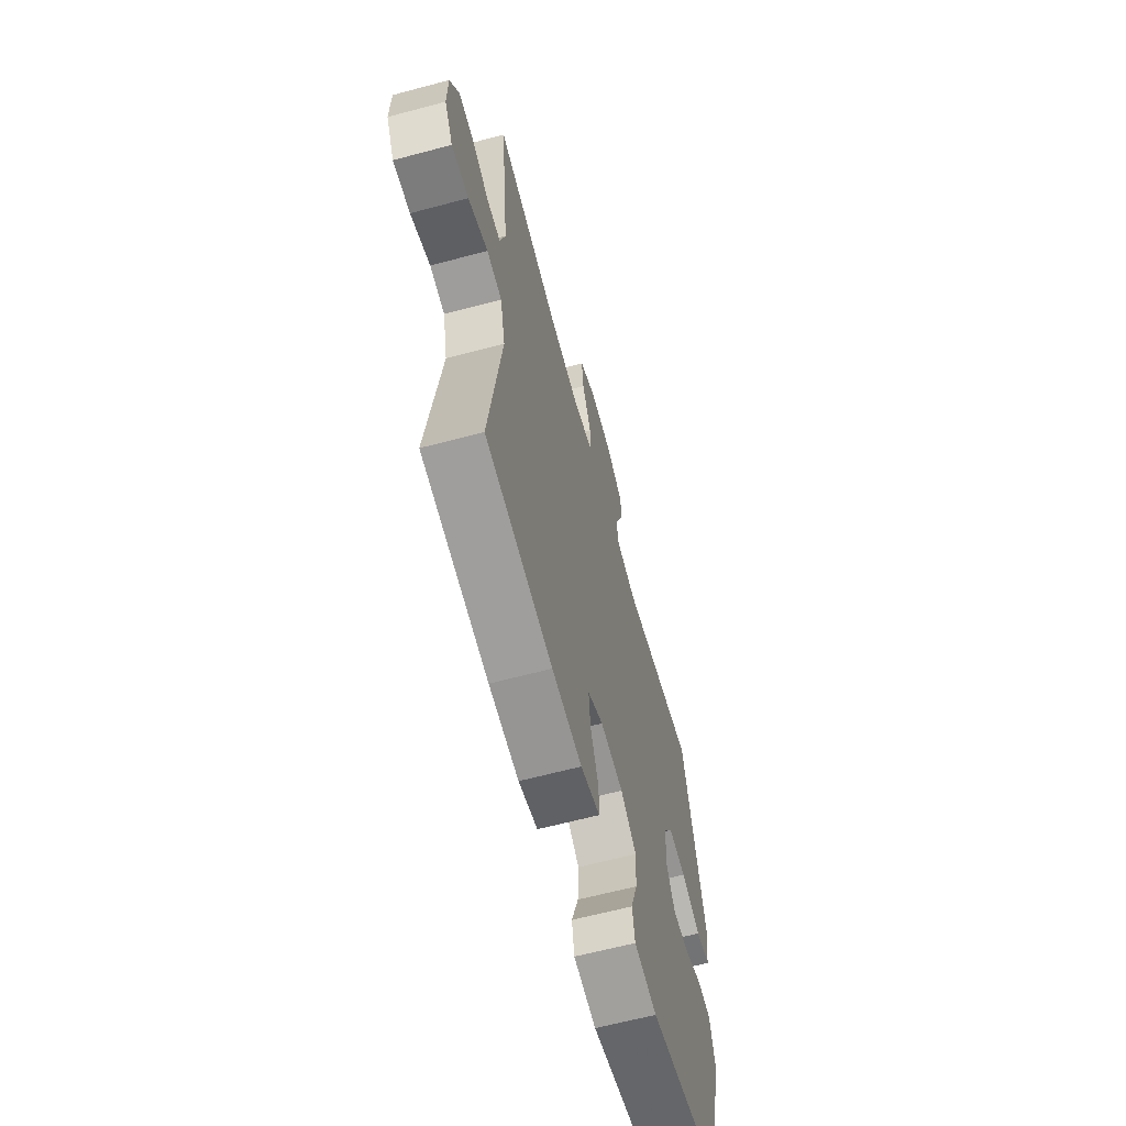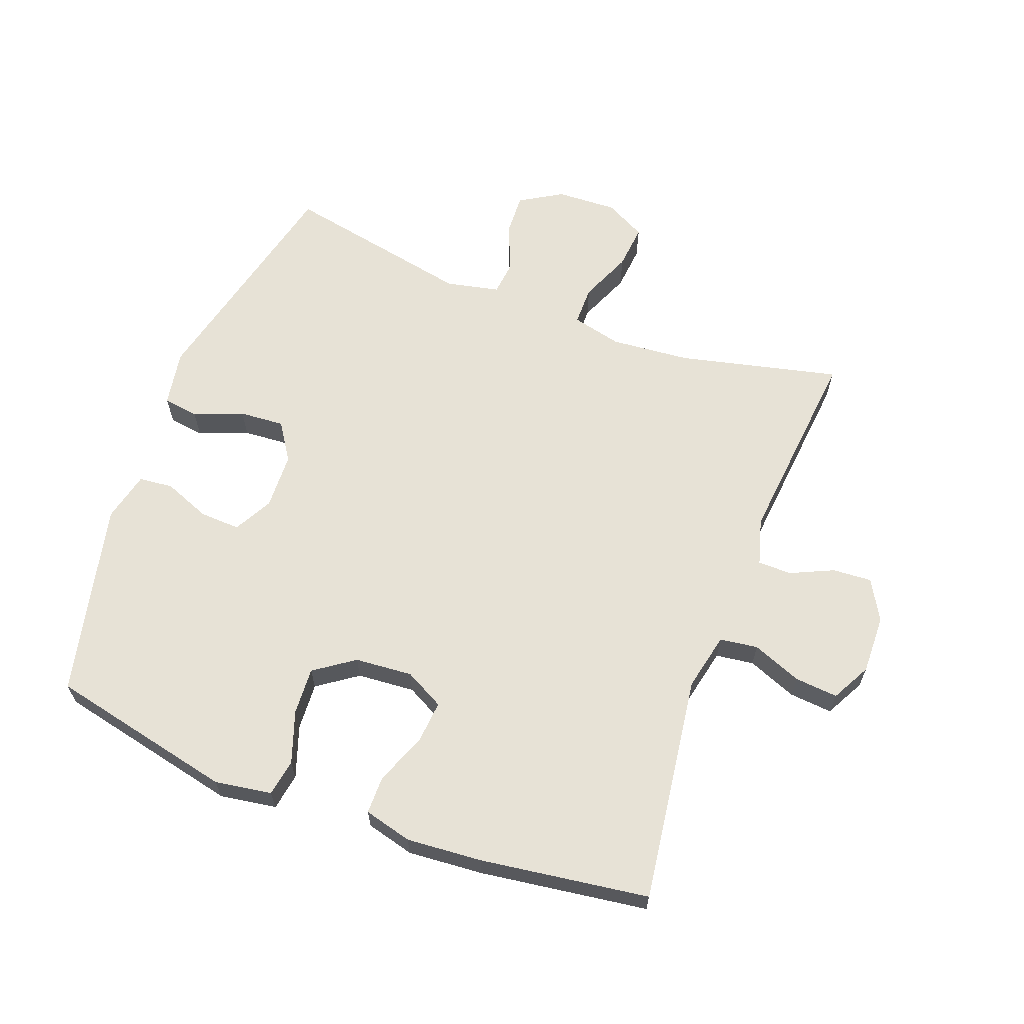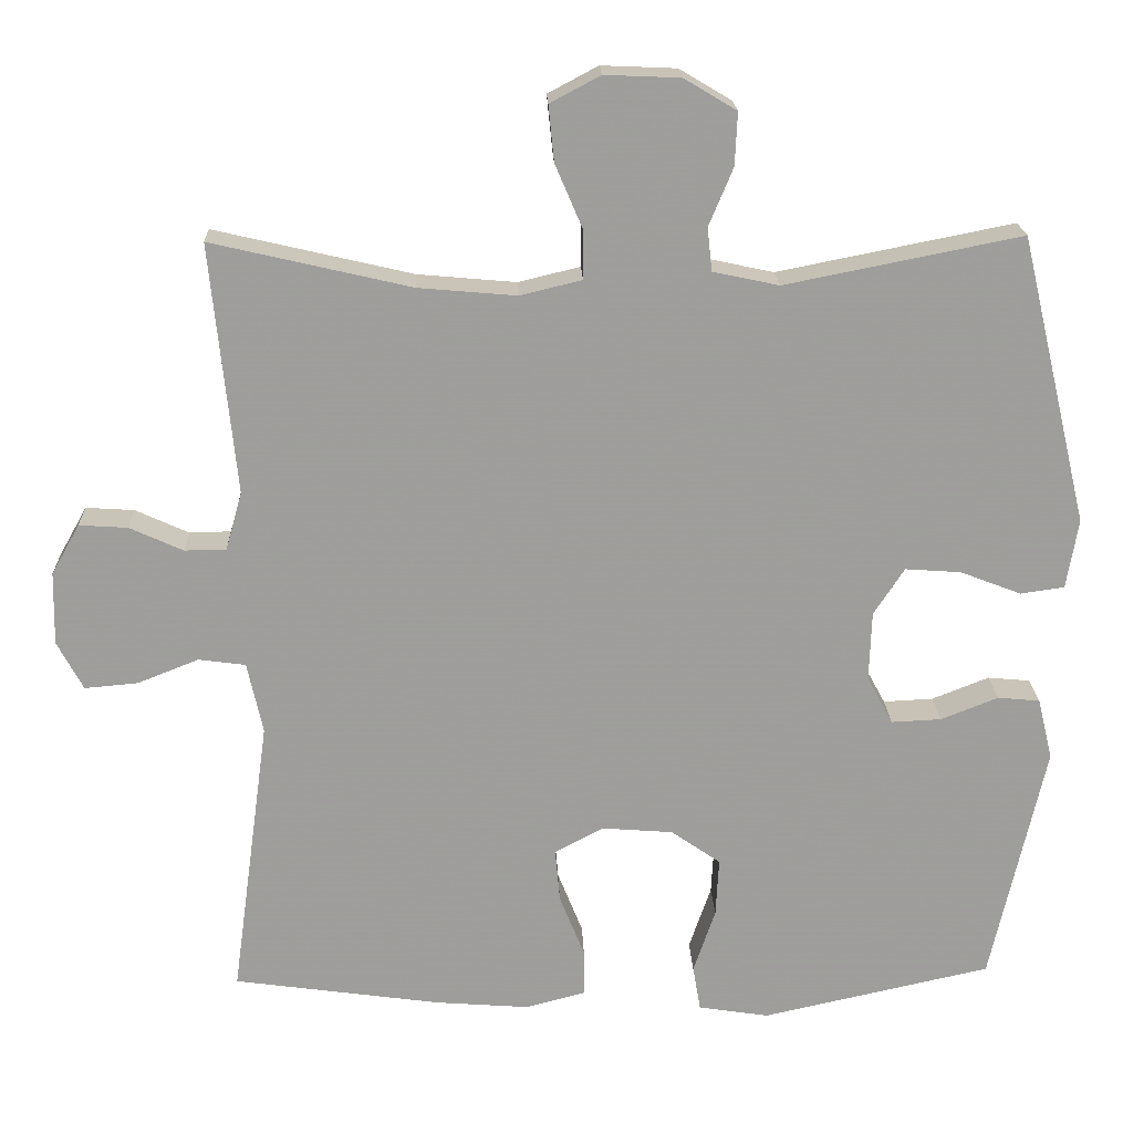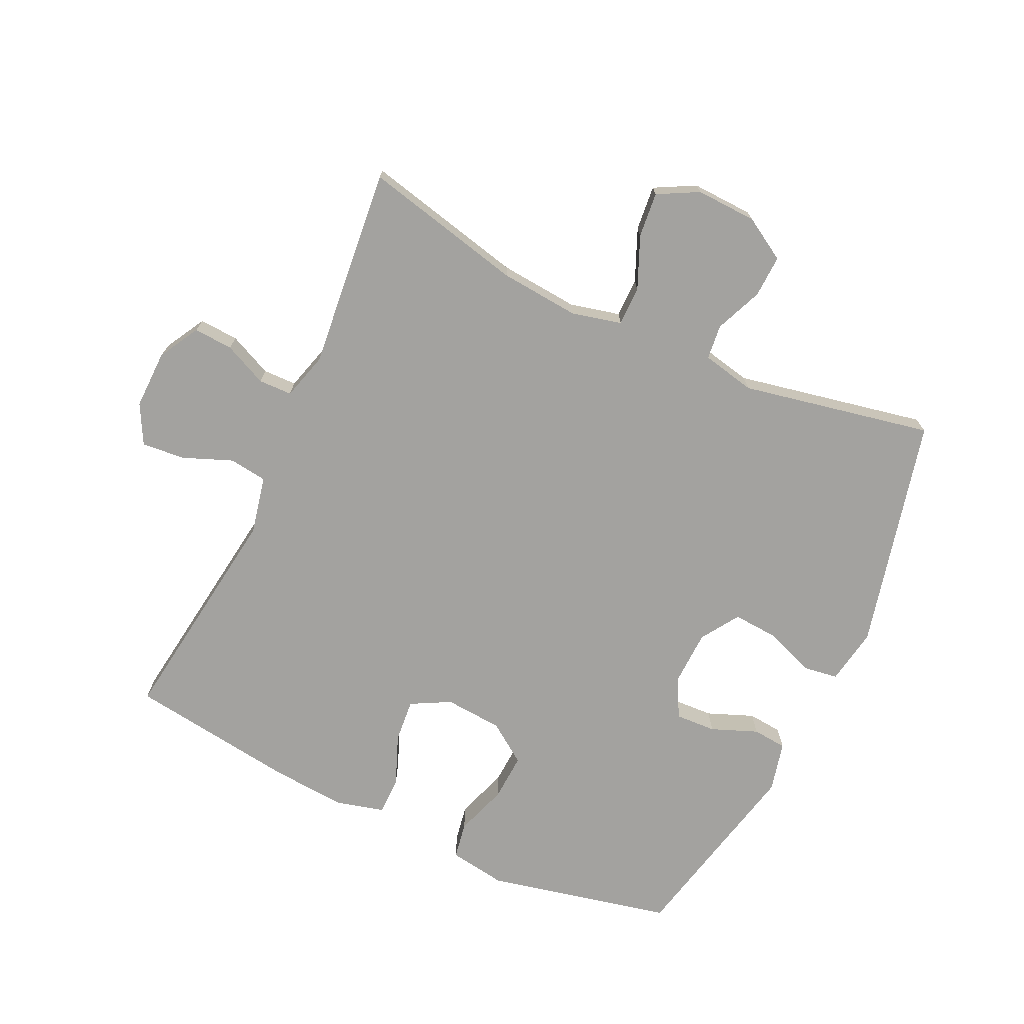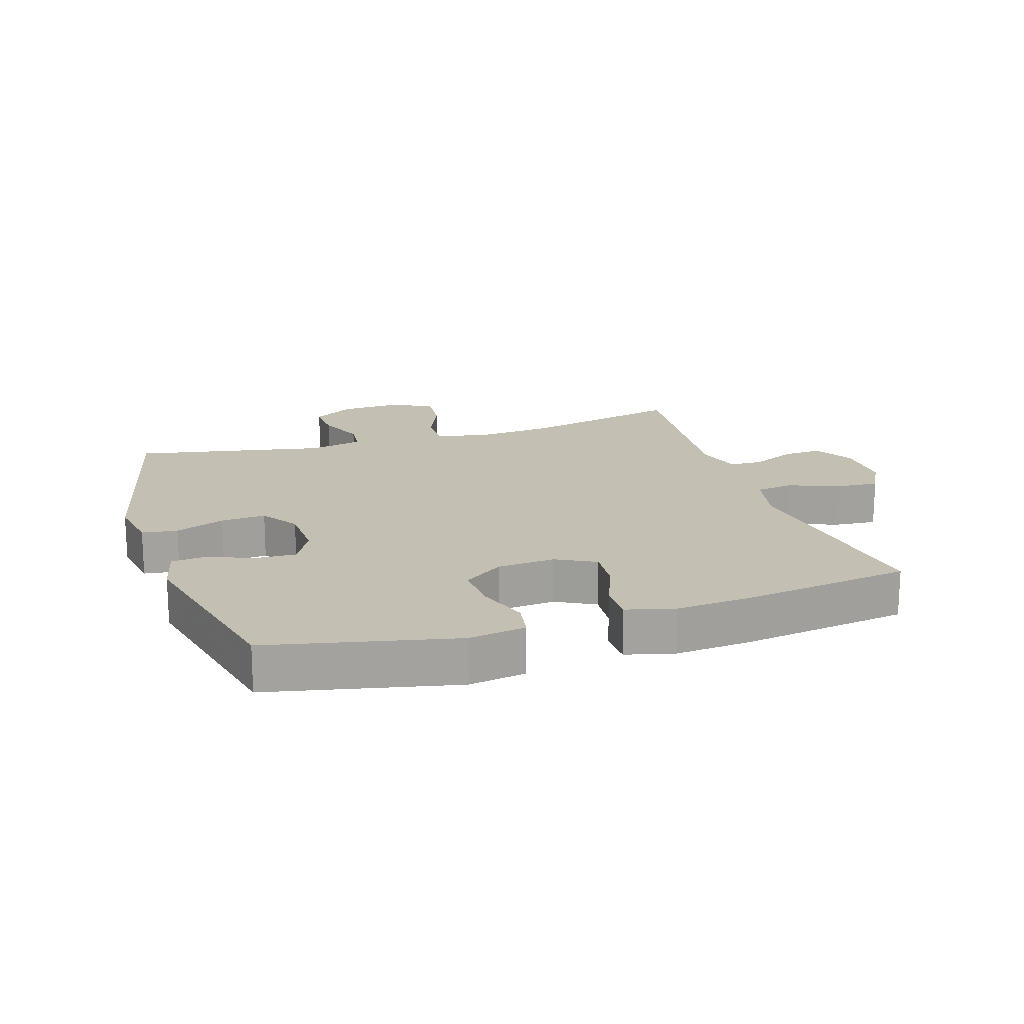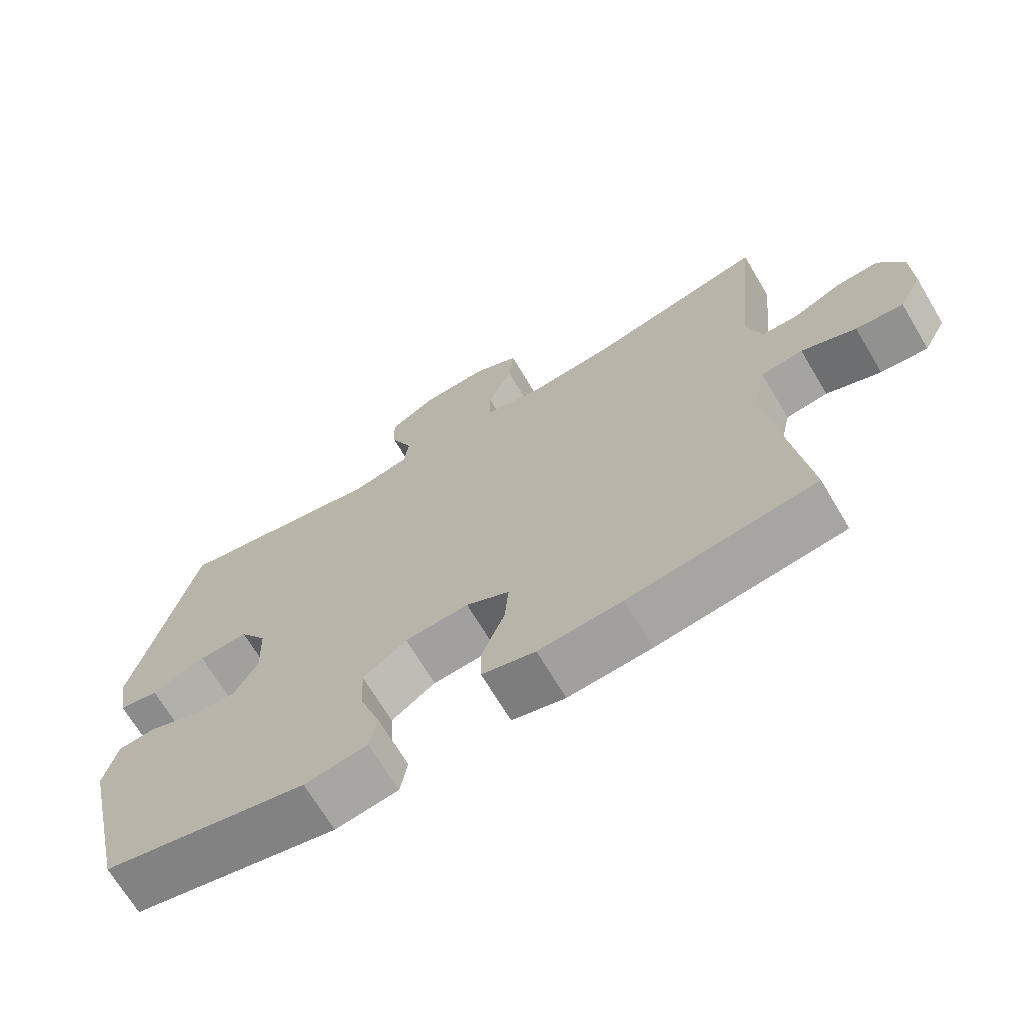
<metadata>
{"format":"obj","ext":"obj","renderer":"f3d","projection":"perspective","resolution":1024,"background":"white","views":[{"elev":-63.5,"azim":-74.9,"up":"+Z"},{"elev":63.6,"azim":-159.5,"up":"+Y"},{"elev":19.5,"azim":-2.0,"up":"+Z"},{"elev":-72.4,"azim":-25.1,"up":"+Y"},{"elev":17.8,"azim":162.1,"up":"+Y"},{"elev":-69.2,"azim":-149.2,"up":"+Z"}]}
</metadata>
<code>
v -0.5 0.07 0.5
v -0.246 0.07 0.441
v -0.121 0.07 0.43
v -0.042 0.07 0.449
v -0.042 0.07 0.511
v -0.077 0.07 0.593
v -0.084 0.07 0.664
v -0.02 0.07 0.698
v 0.076 0.07 0.694
v 0.143 0.07 0.654
v 0.14 0.07 0.587
v 0.109 0.07 0.513
v 0.115 0.07 0.458
v 0.199 0.07 0.44
v 0.5 0.07 0.5
v 0.588 0.07 0.132
v 0.573 0.07 0.043
v 0.517 0.07 0.035
v 0.439 0.07 0.065
v 0.368 0.07 0.07
v 0.329 0.07 0.01
v 0.326 0.07 -0.079
v 0.359 0.07 -0.14
v 0.423 0.07 -0.137
v 0.496 0.07 -0.108
v 0.55 0.07 -0.113
v 0.569 0.07 -0.192
v 0.5 0.07 -0.5
v 0.207 0.07 -0.565
v 0.117 0.07 -0.551
v 0.107 0.07 -0.493
v 0.135 0.07 -0.411
v 0.139 0.07 -0.336
v 0.076 0.07 -0.292
v -0.015 0.07 -0.285
v -0.077 0.07 -0.318
v -0.071 0.07 -0.386
v -0.039 0.07 -0.466
v -0.039 0.07 -0.526
v -0.115 0.07 -0.546
v -0.234 0.07 -0.537
v -0.5 0.07 -0.5
v -0.451 0.07 -0.14
v -0.471 0.07 -0.049
v -0.531 0.07 -0.041
v -0.609 0.07 -0.072
v -0.677 0.07 -0.078
v -0.71 0.07 -0.016
v -0.708 0.07 0.077
v -0.672 0.07 0.141
v -0.61 0.07 0.137
v -0.542 0.07 0.106
v -0.489 0.07 0.107
v -0.468 0.07 0.181
v -0.5 0 0.5
v -0.246 0 0.441
v -0.121 0 0.43
v -0.042 0 0.449
v -0.042 0 0.511
v -0.077 0 0.593
v -0.084 0 0.664
v -0.02 0 0.698
v 0.076 0 0.694
v 0.143 0 0.654
v 0.14 0 0.587
v 0.109 0 0.513
v 0.115 0 0.458
v 0.199 0 0.44
v 0.5 0 0.5
v 0.588 0 0.132
v 0.573 0 0.043
v 0.517 0 0.035
v 0.439 0 0.065
v 0.368 0 0.07
v 0.329 0 0.01
v 0.326 0 -0.079
v 0.359 0 -0.14
v 0.423 0 -0.137
v 0.496 0 -0.108
v 0.55 0 -0.113
v 0.569 0 -0.192
v 0.5 0 -0.5
v 0.207 0 -0.565
v 0.117 0 -0.551
v 0.107 0 -0.493
v 0.135 0 -0.411
v 0.139 0 -0.336
v 0.076 0 -0.292
v -0.015 0 -0.285
v -0.077 0 -0.318
v -0.071 0 -0.386
v -0.039 0 -0.466
v -0.039 0 -0.526
v -0.115 0 -0.546
v -0.234 0 -0.537
v -0.5 0 -0.5
v -0.451 0 -0.14
v -0.471 0 -0.049
v -0.531 0 -0.041
v -0.609 0 -0.072
v -0.677 0 -0.078
v -0.71 0 -0.016
v -0.708 0 0.077
v -0.672 0 0.141
v -0.61 0 0.137
v -0.542 0 0.106
v -0.489 0 0.107
v -0.468 0 0.181
f 50 51 52
f 49 50 52
f 48 49 52
f 47 48 52
f 46 47 52
f 45 46 52
f 44 45 52 53
f 43 44 53 54
f 41 42 43
f 40 41 43
f 39 40 43
f 38 39 43
f 37 38 43
f 36 37 43 54
f 30 31 32
f 29 30 32
f 28 29 32
f 27 28 32
f 26 27 32
f 25 26 32
f 24 25 32
f 23 24 32 33
f 22 23 33 34
f 17 18 19
f 16 17 19
f 15 16 19
f 14 15 19
f 13 14 19 20
f 10 11 12
f 9 10 12
f 8 9 12
f 7 8 12
f 6 7 12
f 5 6 12
f 4 5 12 13
f 13 20 21
f 4 13 21
f 3 4 21
f 54 1 2
f 36 54 2
f 35 36 2
f 22 34 35
f 21 22 35
f 3 21 35
f 2 3 35
f 106 105 104
f 106 104 103
f 106 103 102
f 106 102 101
f 106 101 100
f 106 100 99
f 107 106 99 98
f 108 107 98 97
f 97 96 95
f 97 95 94
f 97 94 93
f 97 93 92
f 97 92 91
f 108 97 91 90
f 86 85 84
f 86 84 83
f 86 83 82
f 86 82 81
f 86 81 80
f 86 80 79
f 86 79 78
f 87 86 78 77
f 88 87 77 76
f 73 72 71
f 73 71 70
f 73 70 69
f 73 69 68
f 74 73 68 67
f 66 65 64
f 66 64 63
f 66 63 62
f 66 62 61
f 66 61 60
f 66 60 59
f 67 66 59 58
f 75 74 67
f 75 67 58
f 75 58 57
f 56 55 108
f 56 108 90
f 56 90 89
f 89 88 76
f 89 76 75
f 89 75 57
f 89 57 56
f 1 55 56 2
f 2 56 57 3
f 3 57 58 4
f 4 58 59 5
f 5 59 60 6
f 6 60 61 7
f 7 61 62 8
f 8 62 63 9
f 9 63 64 10
f 10 64 65 11
f 11 65 66 12
f 12 66 67 13
f 13 67 68 14
f 14 68 69 15
f 15 69 70 16
f 16 70 71 17
f 17 71 72 18
f 18 72 73 19
f 19 73 74 20
f 20 74 75 21
f 21 75 76 22
f 22 76 77 23
f 23 77 78 24
f 24 78 79 25
f 25 79 80 26
f 26 80 81 27
f 27 81 82 28
f 28 82 83 29
f 29 83 84 30
f 30 84 85 31
f 31 85 86 32
f 32 86 87 33
f 33 87 88 34
f 34 88 89 35
f 35 89 90 36
f 36 90 91 37
f 37 91 92 38
f 38 92 93 39
f 39 93 94 40
f 40 94 95 41
f 41 95 96 42
f 42 96 97 43
f 43 97 98 44
f 44 98 99 45
f 45 99 100 46
f 46 100 101 47
f 47 101 102 48
f 48 102 103 49
f 49 103 104 50
f 50 104 105 51
f 51 105 106 52
f 52 106 107 53
f 53 107 108 54
f 54 108 55 1

</code>
